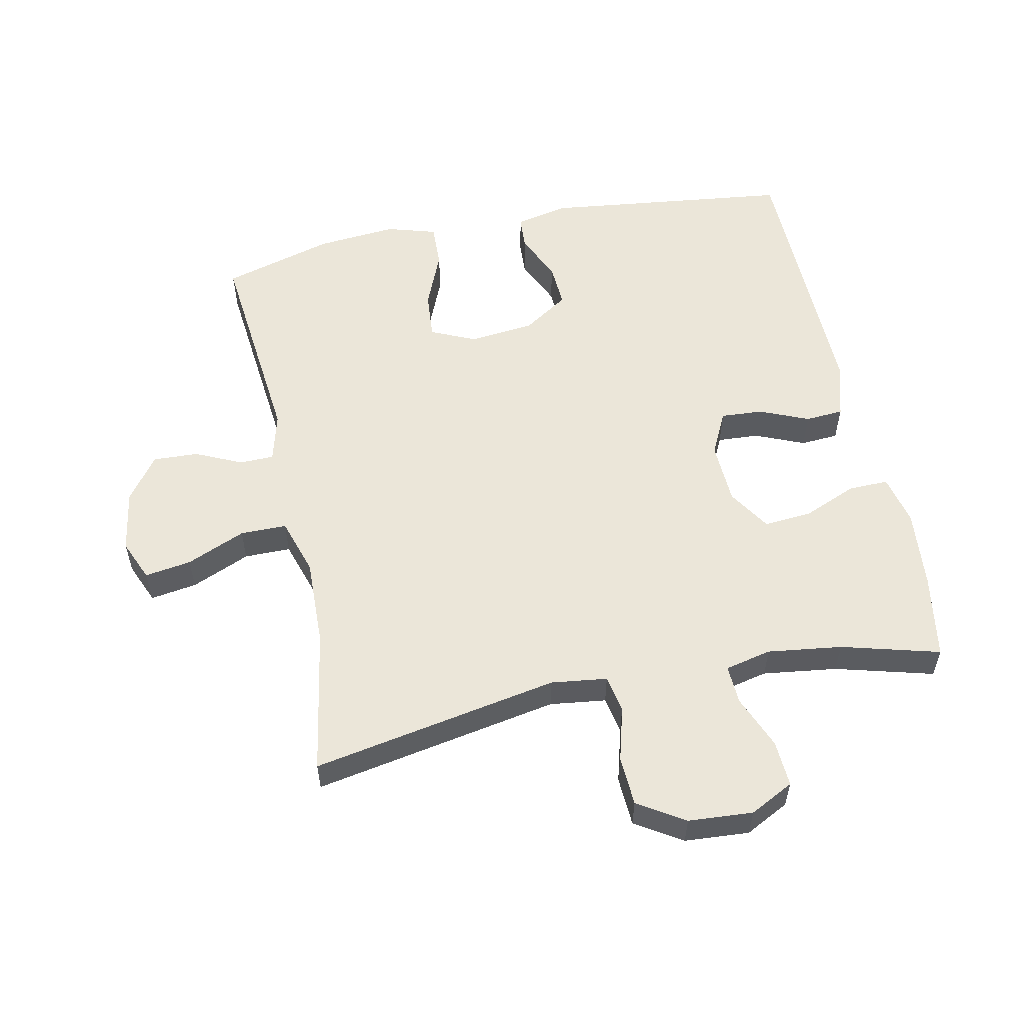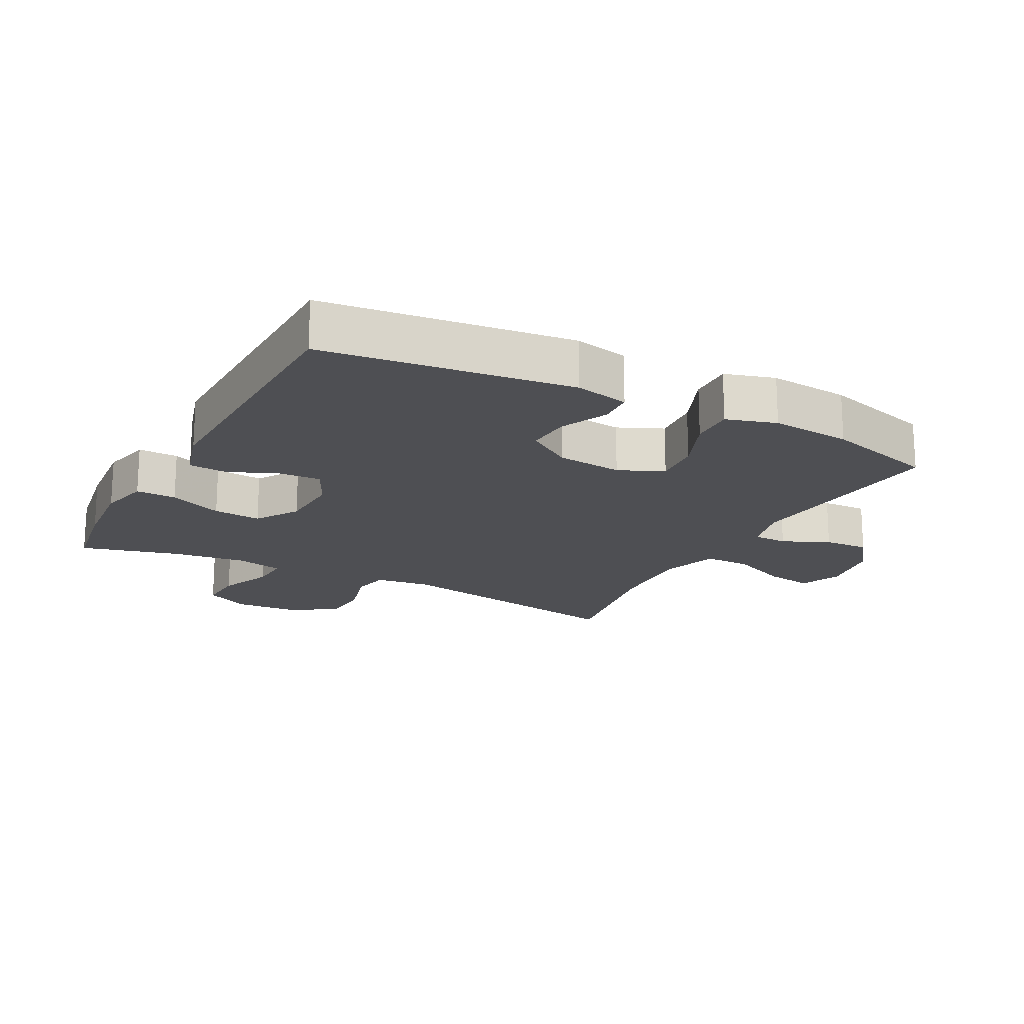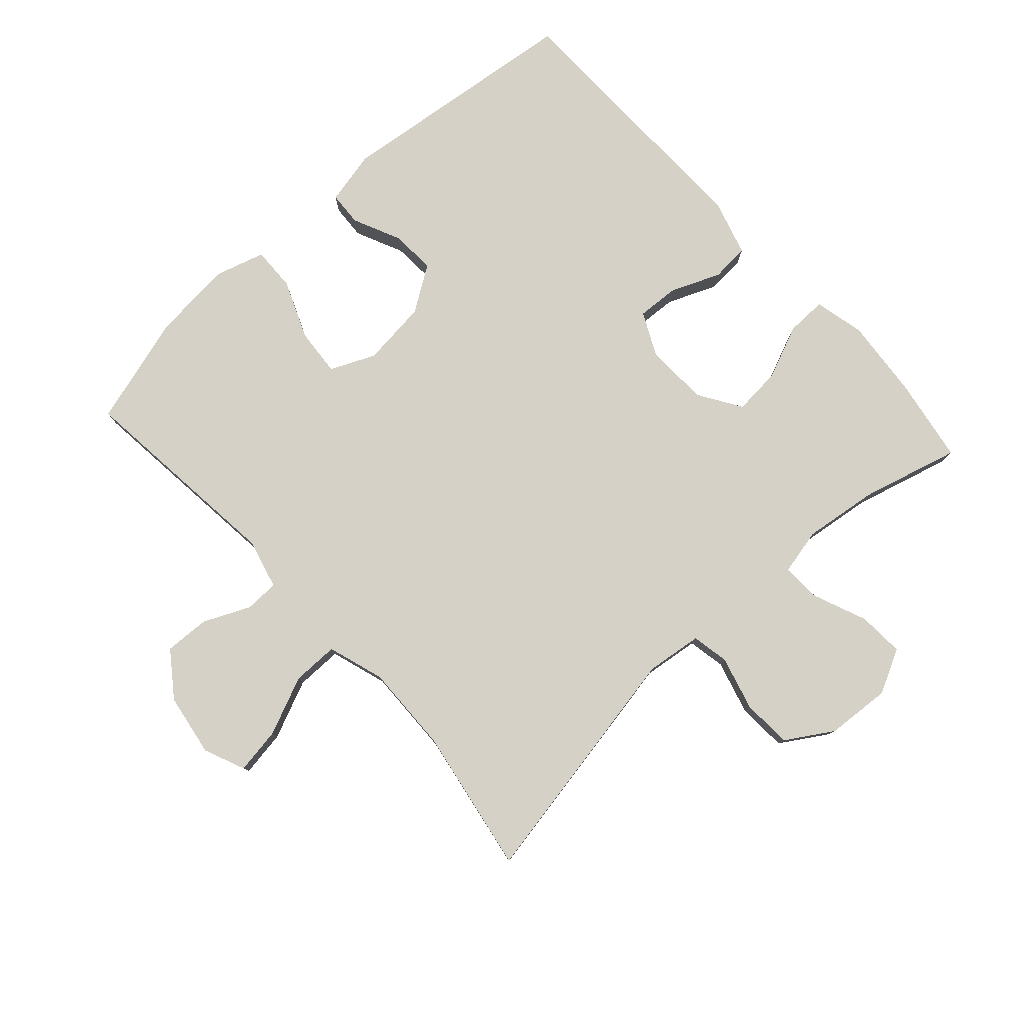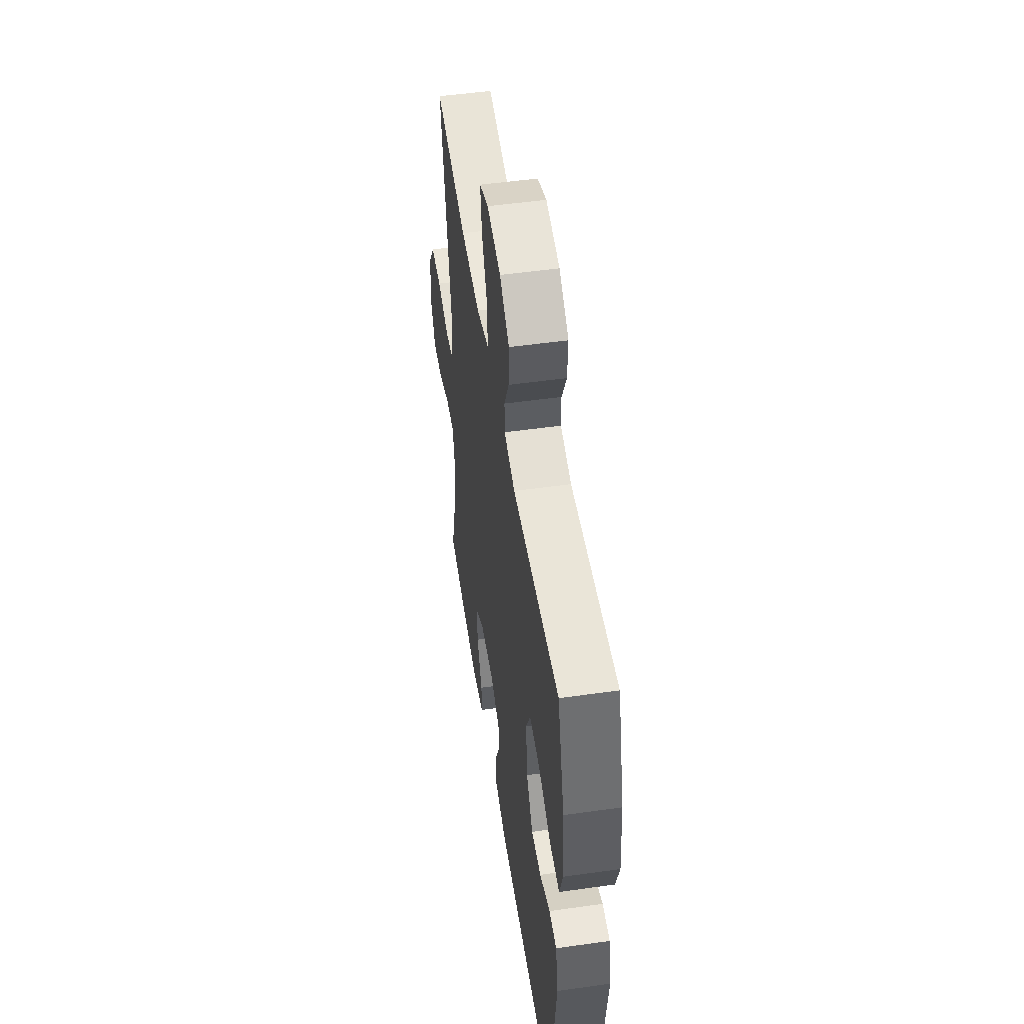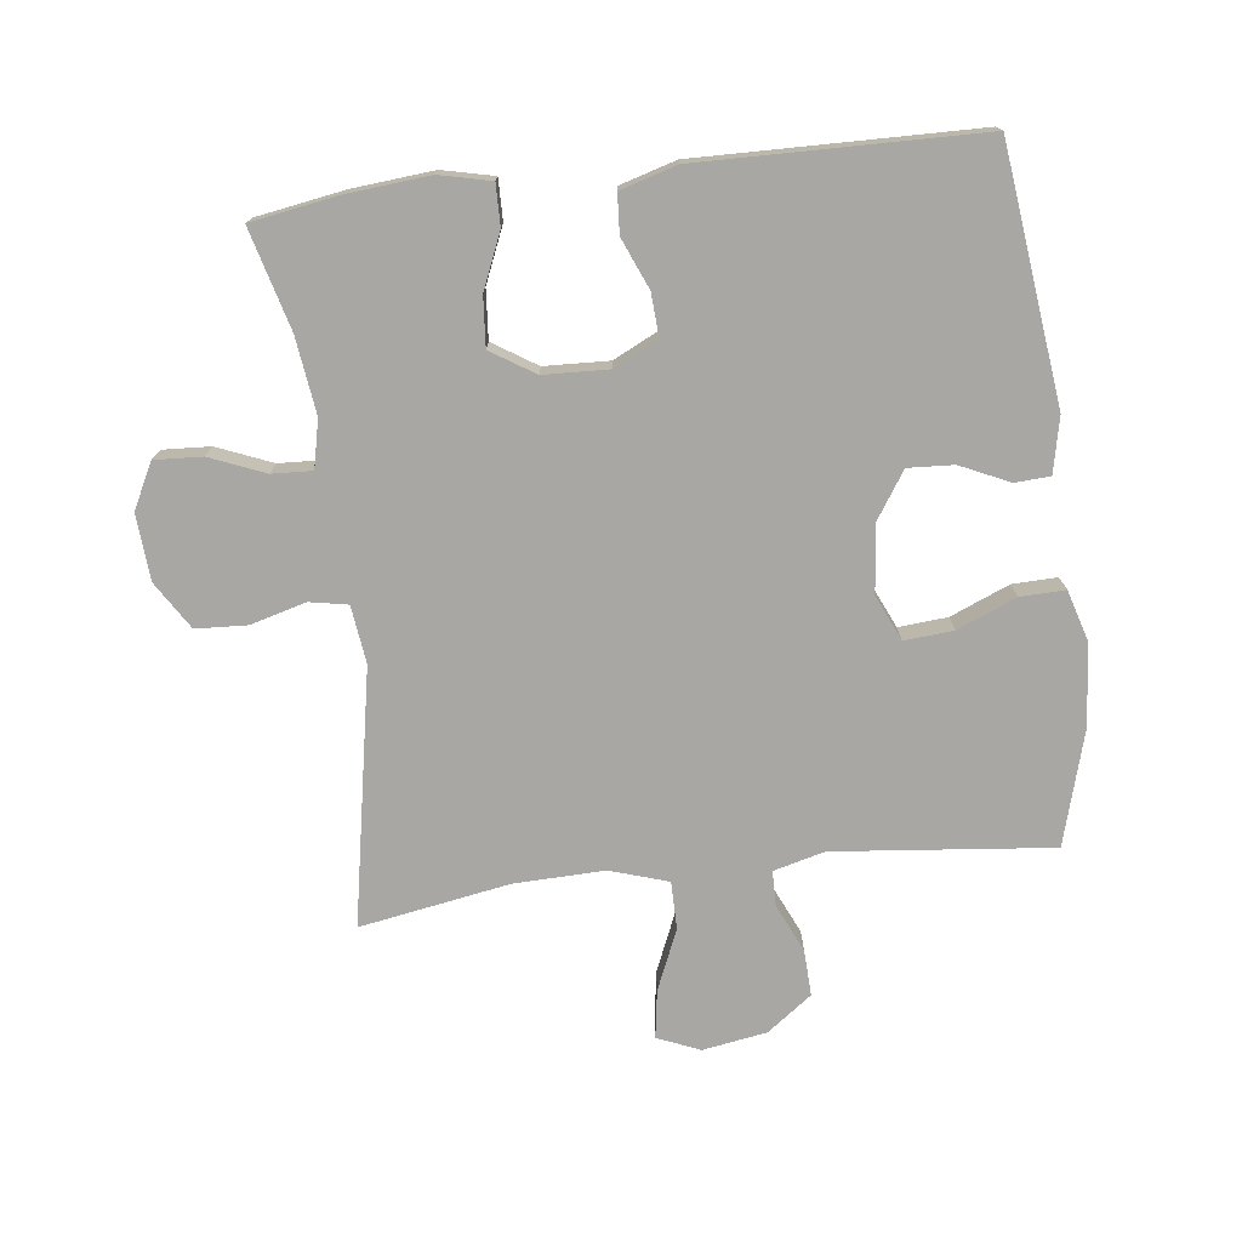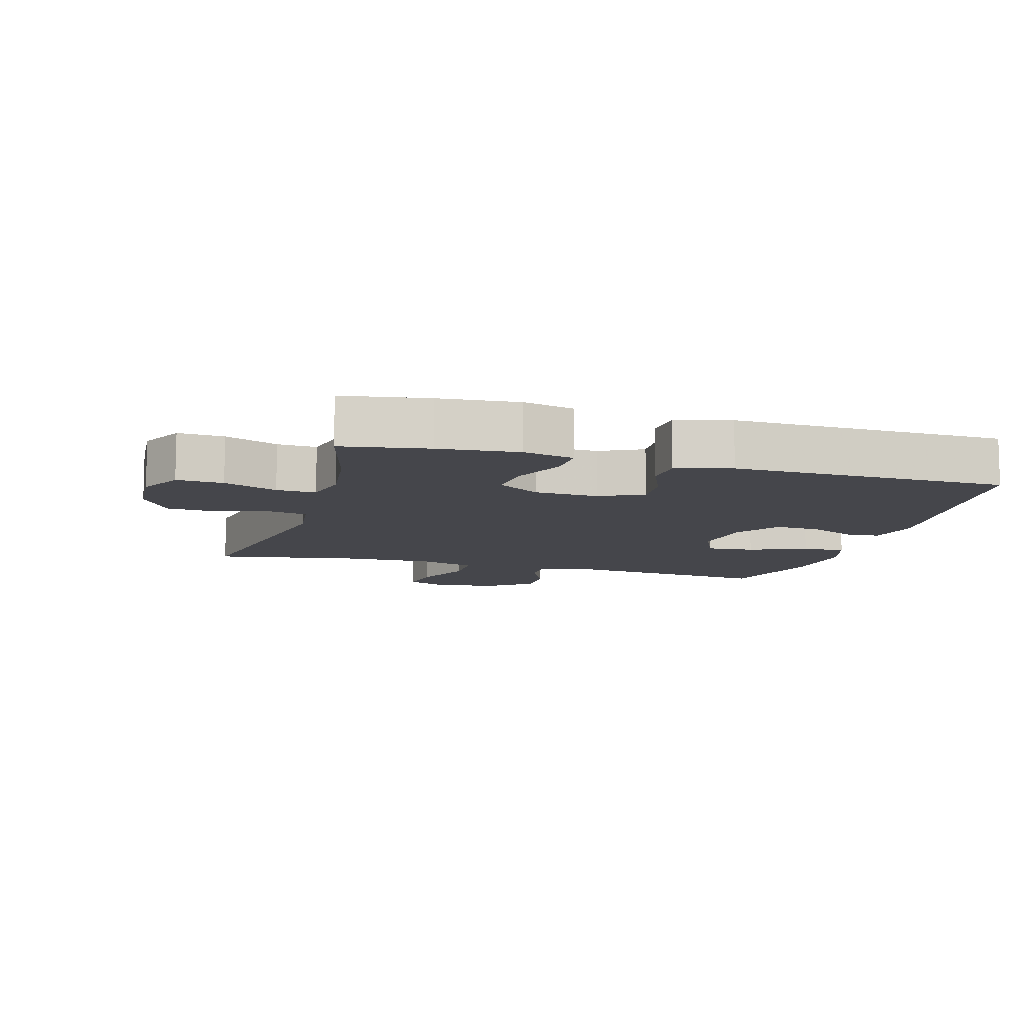
<metadata>
{"format":"obj","ext":"obj","renderer":"f3d","projection":"perspective","resolution":1024,"background":"white","views":[{"elev":55.8,"azim":78.3,"up":"+Y"},{"elev":-18.2,"azim":-117.9,"up":"+Y"},{"elev":79.6,"azim":47.7,"up":"+Y"},{"elev":51.9,"azim":-98.7,"up":"+Z"},{"elev":-74.7,"azim":-173.1,"up":"+Y"},{"elev":-10.1,"azim":163.9,"up":"+Y"}]}
</metadata>
<code>
v 0.5 0.07 0.5
v 0.429 0.07 0.117
v 0.44 0.07 0.03
v 0.498 0.07 0.019
v 0.582 0.07 0.042
v 0.659 0.07 0.038
v 0.704 0.07 -0.034
v 0.711 0.07 -0.134
v 0.676 0.07 -0.202
v 0.604 0.07 -0.198
v 0.521 0.07 -0.164
v 0.46 0.07 -0.161
v 0.444 0.07 -0.233
v 0.459 0.07 -0.348
v 0.5 0.07 -0.5
v 0.367 0.07 -0.522
v 0.244 0.07 -0.533
v 0.166 0.07 -0.515
v 0.167 0.07 -0.453
v 0.202 0.07 -0.37
v 0.208 0.07 -0.296
v 0.142 0.07 -0.254
v 0.044 0.07 -0.25
v -0.023 0.07 -0.283
v -0.019 0.07 -0.348
v 0.013 0.07 -0.424
v 0.009 0.07 -0.483
v -0.076 0.07 -0.508
v -0.5 0.07 -0.5
v -0.546 0.07 -0.117
v -0.528 0.07 -0.034
v -0.475 0.07 -0.031
v -0.401 0.07 -0.065
v -0.332 0.07 -0.069
v -0.286 0.07 0.001
v -0.275 0.07 0.103
v -0.306 0.07 0.172
v -0.38 0.07 0.166
v -0.469 0.07 0.129
v -0.537 0.07 0.127
v -0.56 0.07 0.204
v -0.549 0.07 0.328
v -0.5 0.07 0.5
v -0.171 0.07 0.466
v -0.094 0.07 0.486
v -0.093 0.07 0.539
v -0.126 0.07 0.611
v -0.129 0.07 0.681
v -0.061 0.07 0.731
v 0.036 0.07 0.747
v 0.1 0.07 0.72
v 0.089 0.07 0.648
v 0.05 0.07 0.557
v 0.05 0.07 0.485
v 0.138 0.07 0.457
v 0.275 0.07 0.461
v 0.5 0 0.5
v 0.429 0 0.117
v 0.44 0 0.03
v 0.498 0 0.019
v 0.582 0 0.042
v 0.659 0 0.038
v 0.704 0 -0.034
v 0.711 0 -0.134
v 0.676 0 -0.202
v 0.604 0 -0.198
v 0.521 0 -0.164
v 0.46 0 -0.161
v 0.444 0 -0.233
v 0.459 0 -0.348
v 0.5 0 -0.5
v 0.367 0 -0.522
v 0.244 0 -0.533
v 0.166 0 -0.515
v 0.167 0 -0.453
v 0.202 0 -0.37
v 0.208 0 -0.296
v 0.142 0 -0.254
v 0.044 0 -0.25
v -0.023 0 -0.283
v -0.019 0 -0.348
v 0.013 0 -0.424
v 0.009 0 -0.483
v -0.076 0 -0.508
v -0.5 0 -0.5
v -0.546 0 -0.117
v -0.528 0 -0.034
v -0.475 0 -0.031
v -0.401 0 -0.065
v -0.332 0 -0.069
v -0.286 0 0.001
v -0.275 0 0.103
v -0.306 0 0.172
v -0.38 0 0.166
v -0.469 0 0.129
v -0.537 0 0.127
v -0.56 0 0.204
v -0.549 0 0.328
v -0.5 0 0.5
v -0.171 0 0.466
v -0.094 0 0.486
v -0.093 0 0.539
v -0.126 0 0.611
v -0.129 0 0.681
v -0.061 0 0.731
v 0.036 0 0.747
v 0.1 0 0.72
v 0.089 0 0.648
v 0.05 0 0.557
v 0.05 0 0.485
v 0.138 0 0.457
v 0.275 0 0.461
f 50 51 52 53
f 50 53 54
f 49 50 54
f 46 47 48 49
f 45 46 49 54
f 44 45 54 55
f 42 43 44
f 41 42 44 55
f 38 39 40 41
f 37 38 41 55
f 30 31 32 33
f 30 33 34
f 29 30 34
f 28 29 34 35
f 25 26 27 28
f 24 25 28 35
f 17 18 19 20
f 17 20 21
f 14 15 16 17
f 13 14 17 21
f 12 13 21 22
f 8 9 10 11
f 8 11 12
f 7 8 12
f 4 5 6 7
f 3 4 7 12
f 2 3 12 22
f 56 1 2 22
f 36 37 55 56
f 23 24 35 36
f 22 23 36 56
f 109 108 107 106
f 110 109 106
f 110 106 105
f 105 104 103 102
f 110 105 102 101
f 111 110 101 100
f 100 99 98
f 111 100 98 97
f 97 96 95 94
f 111 97 94 93
f 89 88 87 86
f 90 89 86
f 90 86 85
f 91 90 85 84
f 84 83 82 81
f 91 84 81 80
f 76 75 74 73
f 77 76 73
f 73 72 71 70
f 77 73 70 69
f 78 77 69 68
f 67 66 65 64
f 68 67 64
f 68 64 63
f 63 62 61 60
f 68 63 60 59
f 78 68 59 58
f 78 58 57 112
f 112 111 93 92
f 92 91 80 79
f 112 92 79 78
f 1 57 58 2
f 2 58 59 3
f 3 59 60 4
f 4 60 61 5
f 5 61 62 6
f 6 62 63 7
f 7 63 64 8
f 8 64 65 9
f 9 65 66 10
f 10 66 67 11
f 11 67 68 12
f 12 68 69 13
f 13 69 70 14
f 14 70 71 15
f 15 71 72 16
f 16 72 73 17
f 17 73 74 18
f 18 74 75 19
f 19 75 76 20
f 20 76 77 21
f 21 77 78 22
f 22 78 79 23
f 23 79 80 24
f 24 80 81 25
f 25 81 82 26
f 26 82 83 27
f 27 83 84 28
f 28 84 85 29
f 29 85 86 30
f 30 86 87 31
f 31 87 88 32
f 32 88 89 33
f 33 89 90 34
f 34 90 91 35
f 35 91 92 36
f 36 92 93 37
f 37 93 94 38
f 38 94 95 39
f 39 95 96 40
f 40 96 97 41
f 41 97 98 42
f 42 98 99 43
f 43 99 100 44
f 44 100 101 45
f 45 101 102 46
f 46 102 103 47
f 47 103 104 48
f 48 104 105 49
f 49 105 106 50
f 50 106 107 51
f 51 107 108 52
f 52 108 109 53
f 53 109 110 54
f 54 110 111 55
f 55 111 112 56
f 56 112 57 1

</code>
